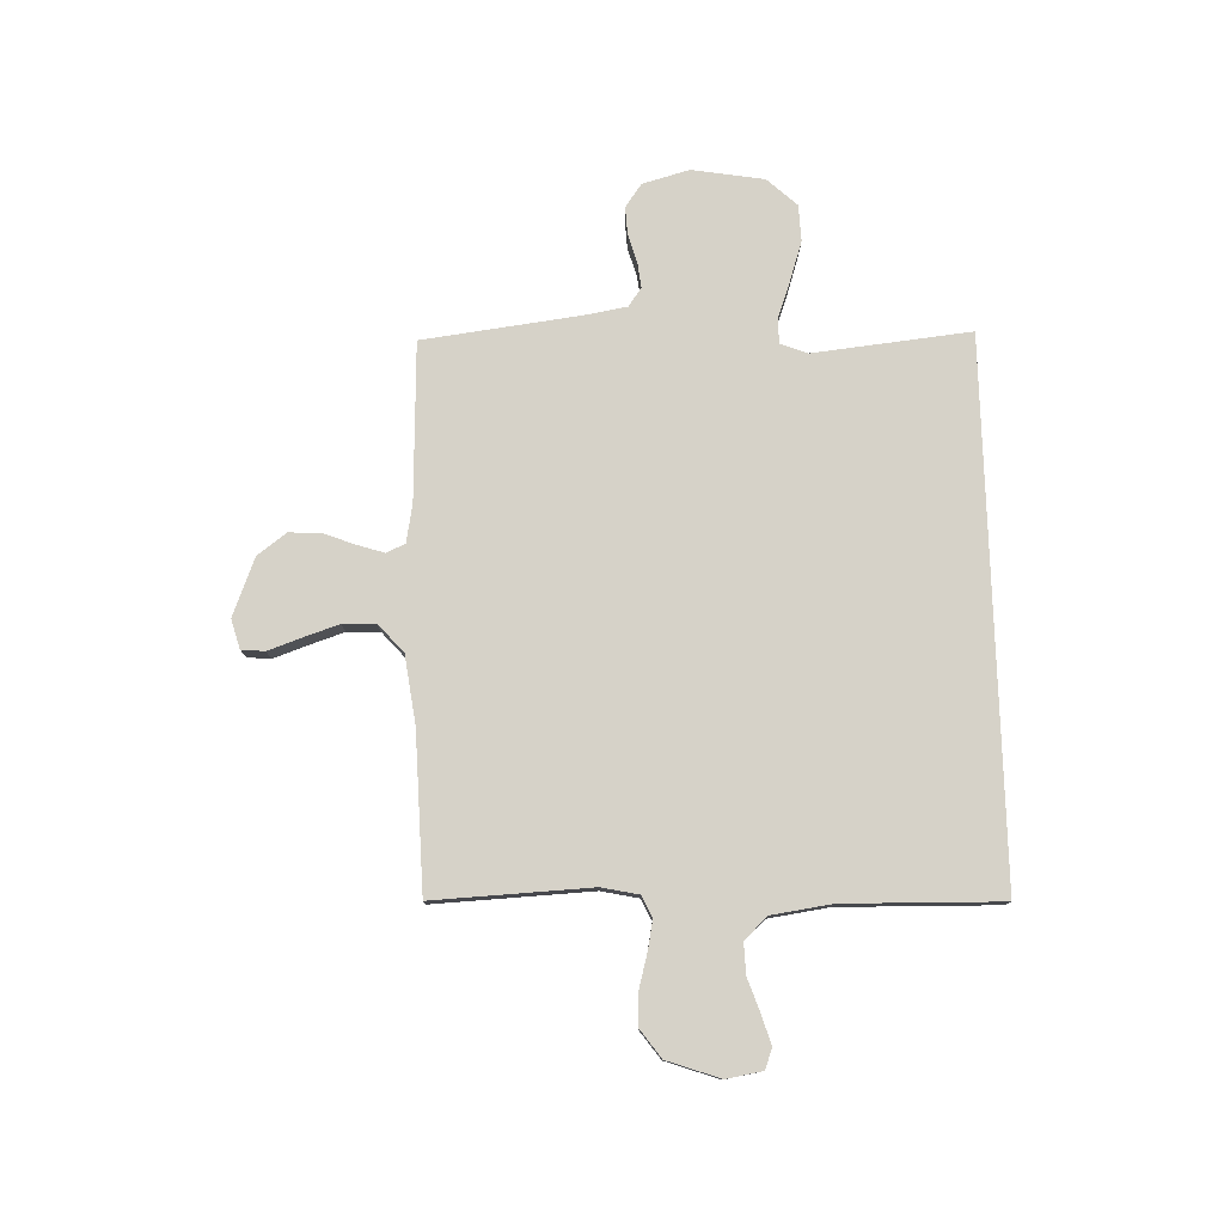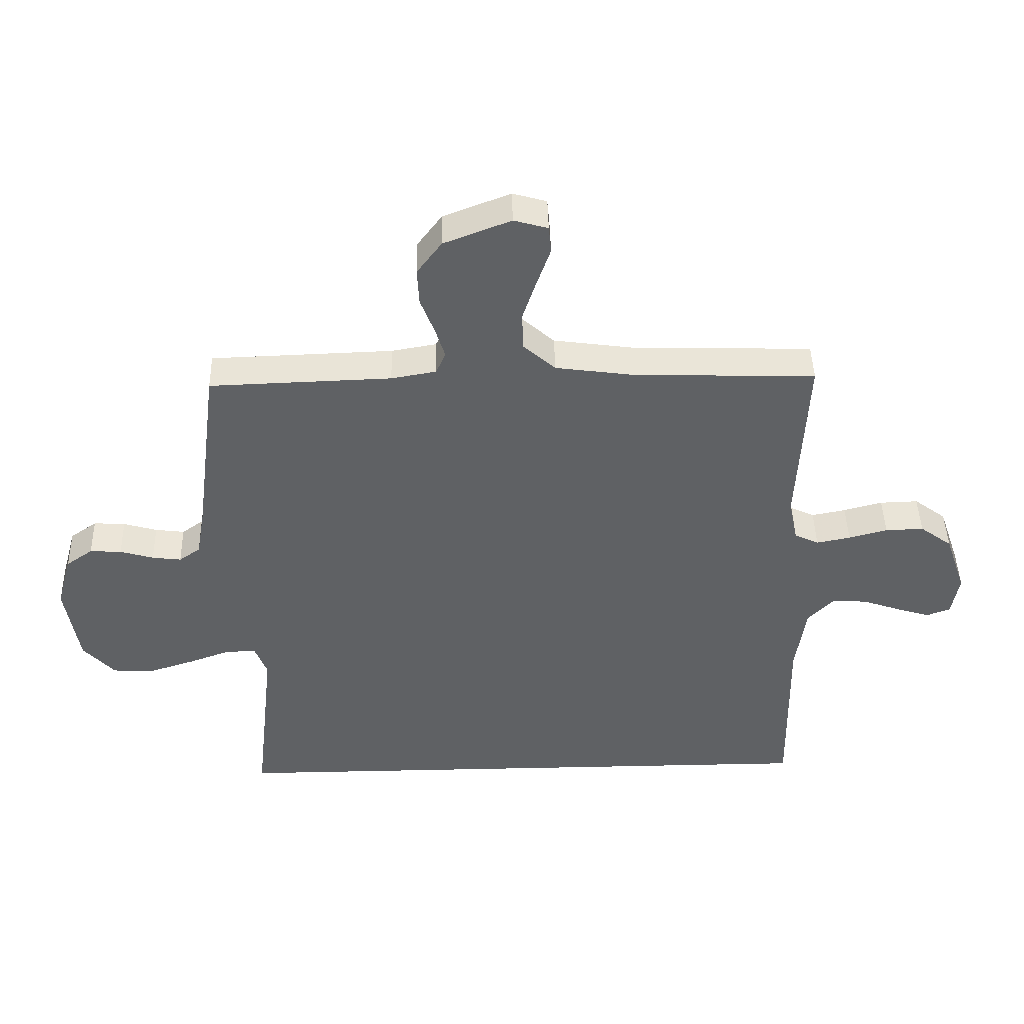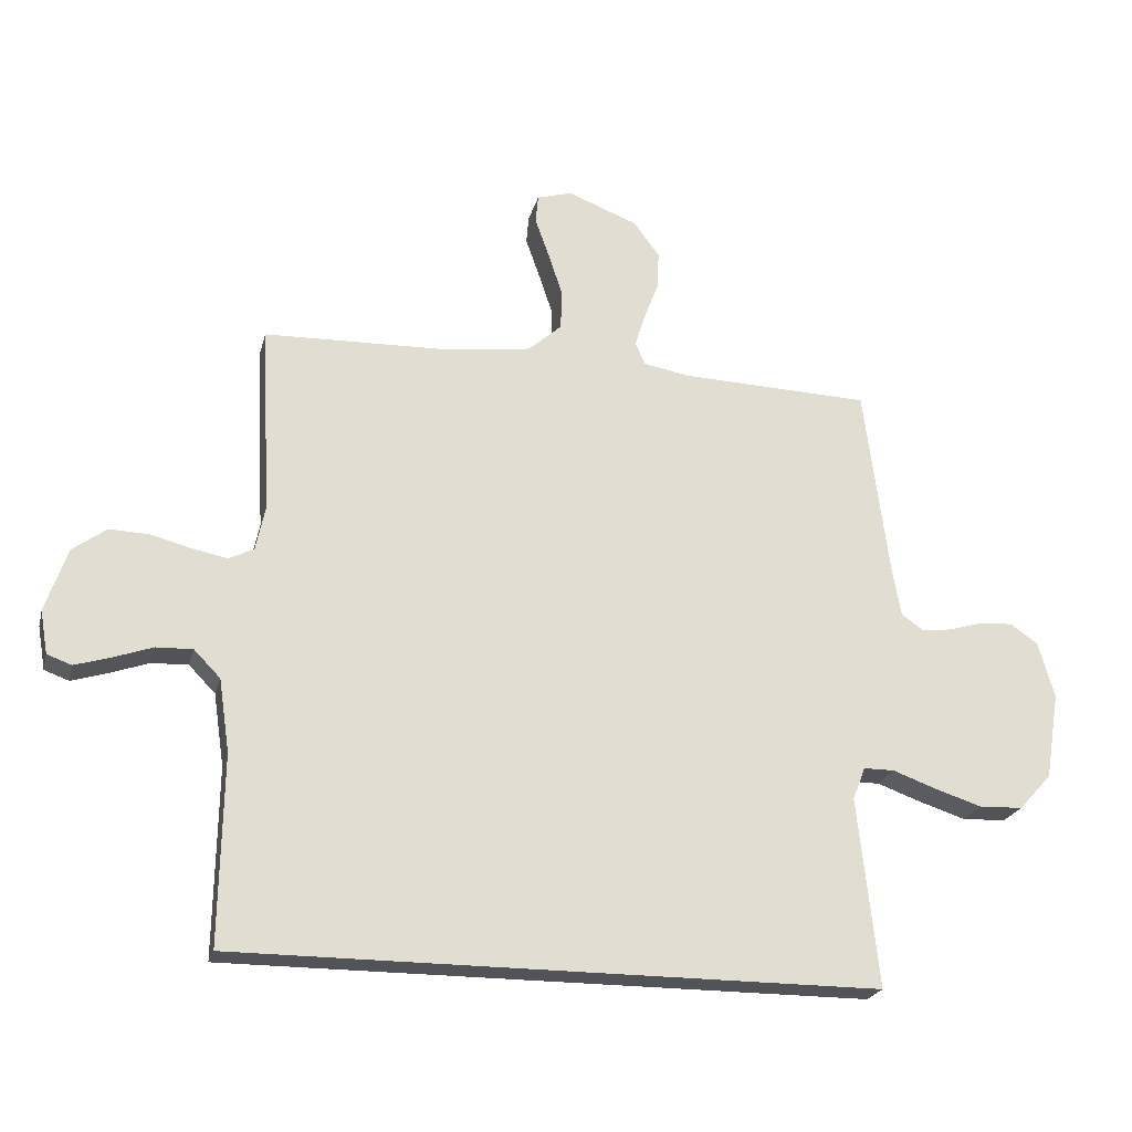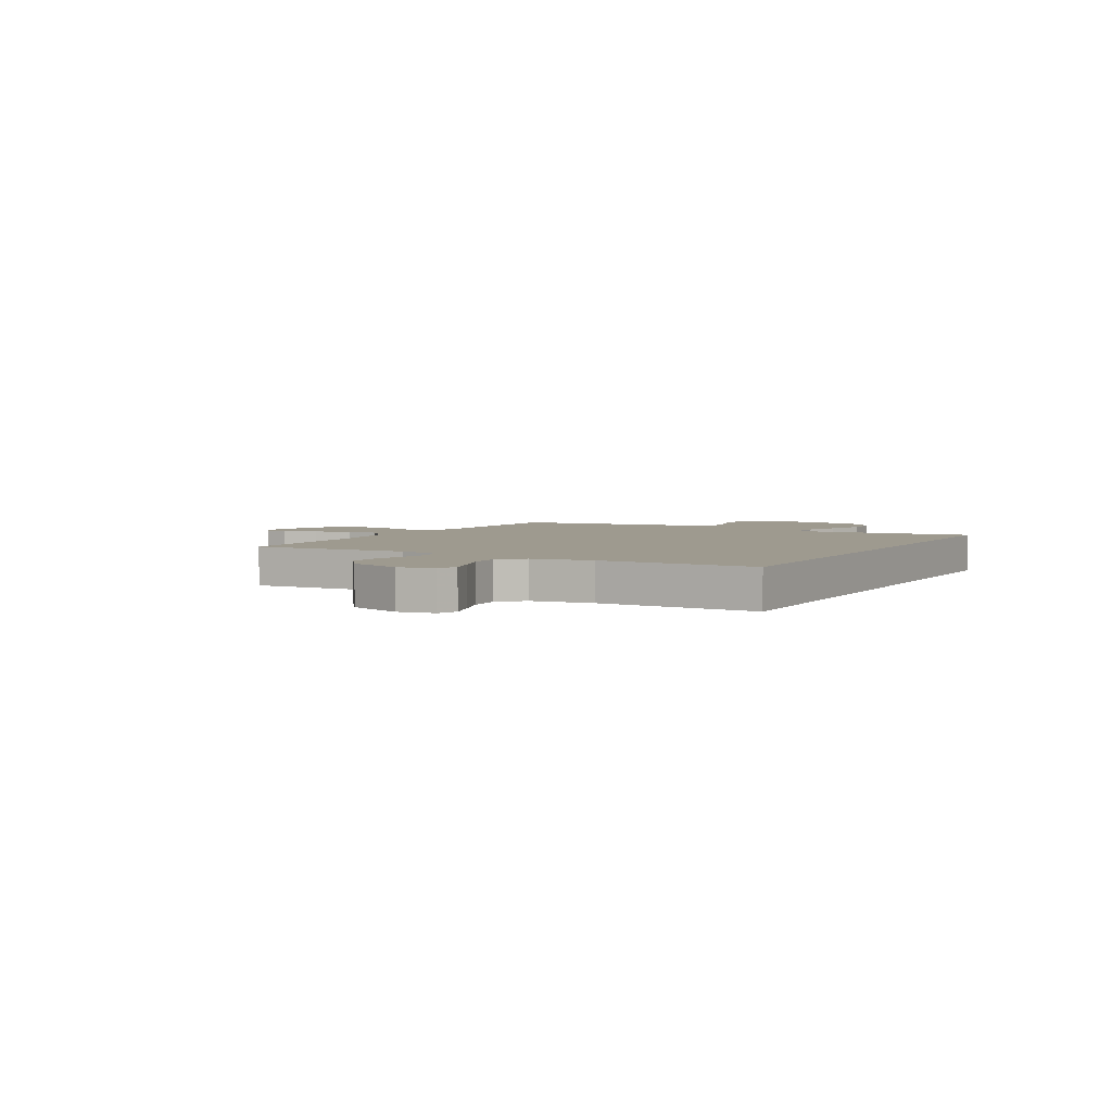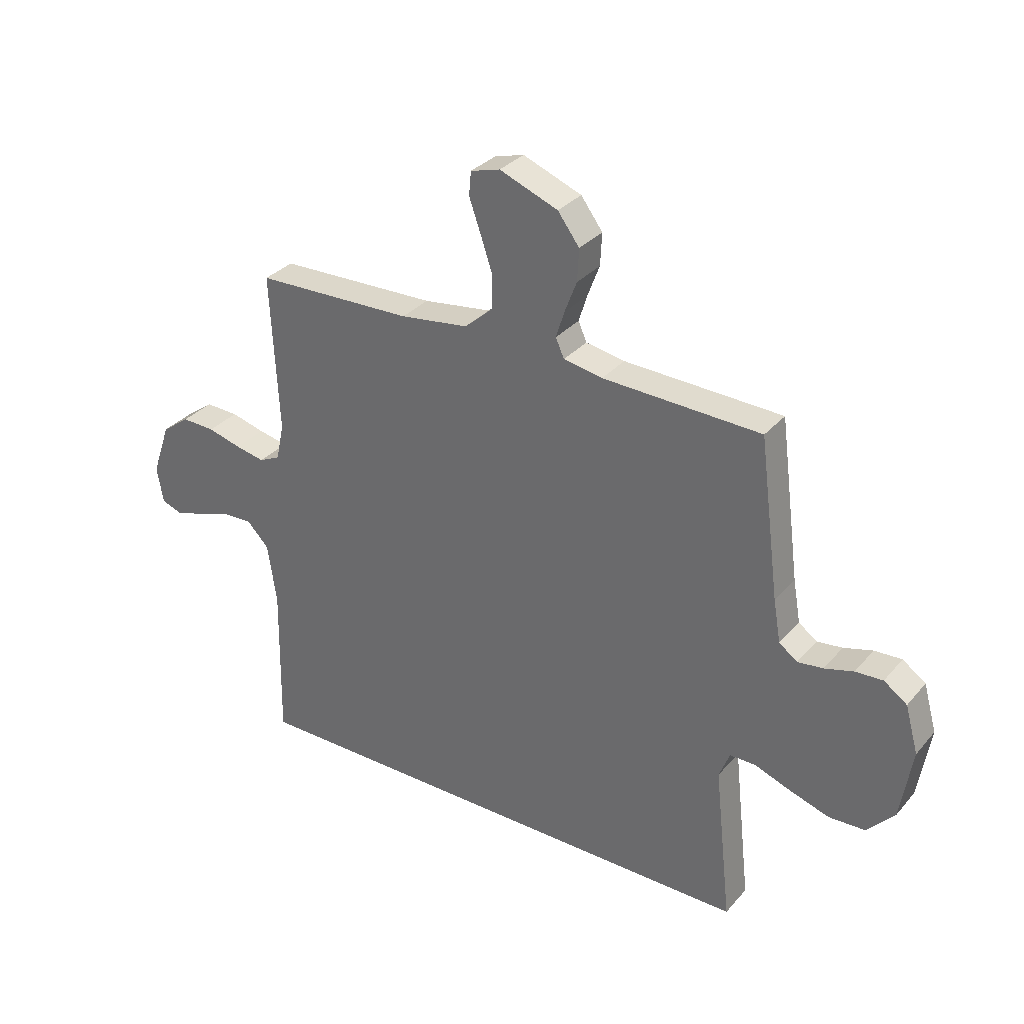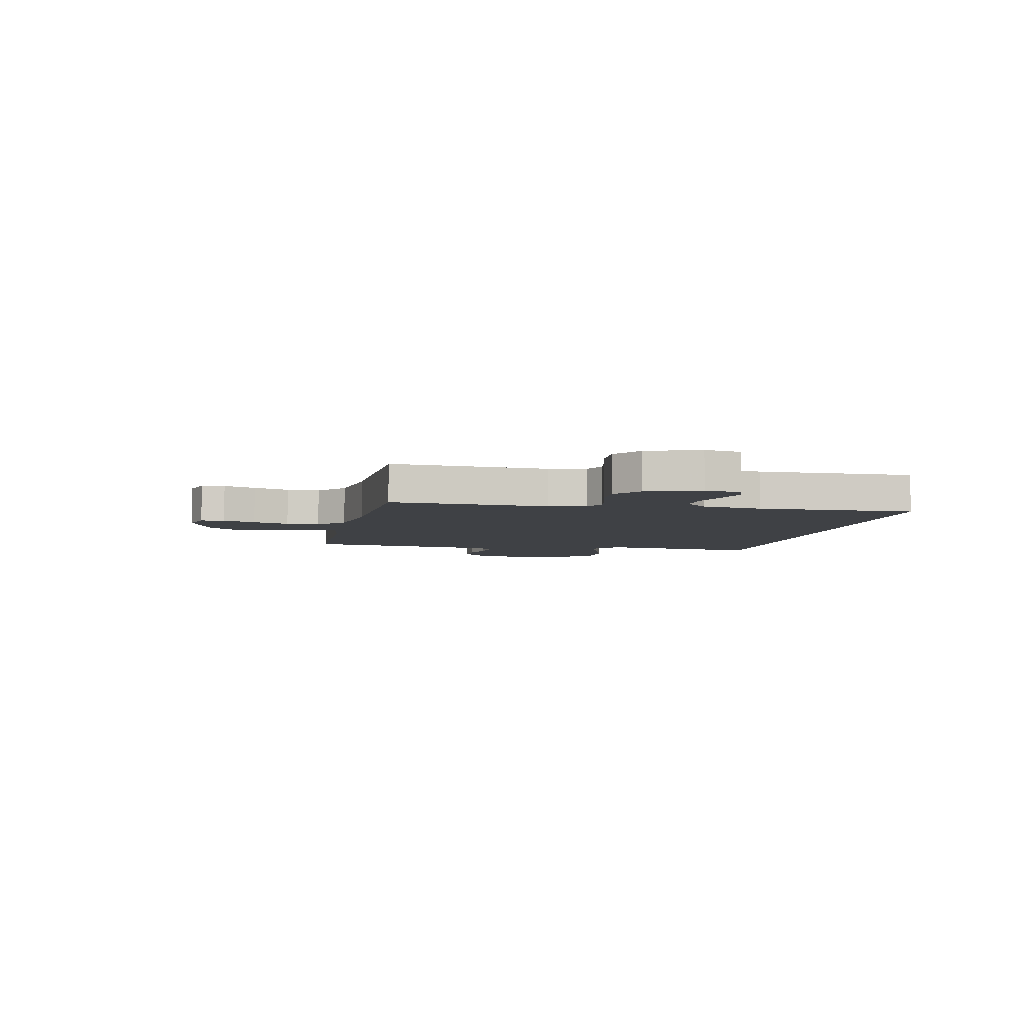
<metadata>
{"format":"obj","ext":"obj","renderer":"f3d","projection":"perspective","resolution":1024,"background":"white","views":[{"elev":77.8,"azim":88.4,"up":"+Y"},{"elev":44.2,"azim":-1.4,"up":"+Z"},{"elev":-22.5,"azim":166.3,"up":"+Z"},{"elev":3.8,"azim":119.1,"up":"+Y"},{"elev":32.1,"azim":-146.4,"up":"+Z"},{"elev":-5.4,"azim":78.0,"up":"+Y"}]}
</metadata>
<code>
v -0.5 0.07 0.5
v -0.2 0.07 0.51
v -0.126 0.07 0.523
v -0.11 0.07 0.559
v -0.126 0.07 0.61
v -0.149 0.07 0.67
v -0.152 0.07 0.731
v -0.111 0.07 0.786
v 0 0.07 0.829
v 0.056 0.07 0.813
v 0.06 0.07 0.768
v 0.038 0.07 0.706
v 0.015 0.07 0.637
v 0.017 0.07 0.574
v 0.07 0.07 0.527
v 0.2 0.07 0.509
v 0.5 0.07 0.5
v 0.485 0.07 0.2
v 0.5 0.07 0.129
v 0.54 0.07 0.11
v 0.596 0.07 0.121
v 0.66 0.07 0.138
v 0.723 0.07 0.14
v 0.776 0.07 0.101
v 0.811 0.07 0
v 0.799 0.07 -0.069
v 0.76 0.07 -0.083
v 0.704 0.07 -0.066
v 0.641 0.07 -0.044
v 0.583 0.07 -0.042
v 0.541 0.07 -0.085
v 0.524 0.07 -0.2
v 0.529 0.07 -0.5
v -0.489 0.07 -0.5
v -0.456 0.07 -0.2
v -0.476 0.07 -0.148
v -0.525 0.07 -0.148
v -0.594 0.07 -0.173
v -0.669 0.07 -0.197
v -0.738 0.07 -0.194
v -0.79 0.07 -0.137
v -0.812 0.07 0
v -0.787 0.07 0.089
v -0.743 0.07 0.12
v -0.691 0.07 0.117
v -0.636 0.07 0.101
v -0.588 0.07 0.095
v -0.553 0.07 0.12
v -0.539 0.07 0.2
v -0.5 0 0.5
v -0.2 0 0.51
v -0.126 0 0.523
v -0.11 0 0.559
v -0.126 0 0.61
v -0.149 0 0.67
v -0.152 0 0.731
v -0.111 0 0.786
v 0 0 0.829
v 0.056 0 0.813
v 0.06 0 0.768
v 0.038 0 0.706
v 0.015 0 0.637
v 0.017 0 0.574
v 0.07 0 0.527
v 0.2 0 0.509
v 0.5 0 0.5
v 0.485 0 0.2
v 0.5 0 0.129
v 0.54 0 0.11
v 0.596 0 0.121
v 0.66 0 0.138
v 0.723 0 0.14
v 0.776 0 0.101
v 0.811 0 0
v 0.799 0 -0.069
v 0.76 0 -0.083
v 0.704 0 -0.066
v 0.641 0 -0.044
v 0.583 0 -0.042
v 0.541 0 -0.085
v 0.524 0 -0.2
v 0.529 0 -0.5
v -0.489 0 -0.5
v -0.456 0 -0.2
v -0.476 0 -0.148
v -0.525 0 -0.148
v -0.594 0 -0.173
v -0.669 0 -0.197
v -0.738 0 -0.194
v -0.79 0 -0.137
v -0.812 0 0
v -0.787 0 0.089
v -0.743 0 0.12
v -0.691 0 0.117
v -0.636 0 0.101
v -0.588 0 0.095
v -0.553 0 0.12
v -0.539 0 0.2
f 44 45 46
f 43 44 46
f 42 43 46
f 41 42 46
f 40 41 46
f 39 40 46
f 38 39 46
f 37 38 46
f 36 37 46 47
f 32 33 34 35
f 31 32 35 36
f 36 47 48
f 31 36 48
f 30 31 48
f 27 28 29
f 26 27 29
f 25 26 29
f 24 25 29
f 23 24 29
f 22 23 29
f 21 22 29
f 20 21 29 30
f 16 17 18
f 15 16 18 19
f 14 15 19
f 10 11 12
f 9 10 12
f 8 9 12
f 7 8 12
f 6 7 12
f 5 6 12
f 4 5 12 13
f 3 4 13 14
f 49 1 2
f 49 2 3
f 30 48 49
f 20 30 49
f 19 20 49
f 3 14 19 49
f 95 94 93
f 95 93 92
f 95 92 91
f 95 91 90
f 95 90 89
f 95 89 88
f 95 88 87
f 95 87 86
f 96 95 86 85
f 84 83 82 81
f 85 84 81 80
f 97 96 85
f 97 85 80
f 97 80 79
f 78 77 76
f 78 76 75
f 78 75 74
f 78 74 73
f 78 73 72
f 78 72 71
f 78 71 70
f 79 78 70 69
f 67 66 65
f 68 67 65 64
f 68 64 63
f 61 60 59
f 61 59 58
f 61 58 57
f 61 57 56
f 61 56 55
f 61 55 54
f 62 61 54 53
f 63 62 53 52
f 51 50 98
f 52 51 98
f 98 97 79
f 98 79 69
f 98 69 68
f 98 68 63 52
f 1 50 51 2
f 2 51 52 3
f 3 52 53 4
f 4 53 54 5
f 5 54 55 6
f 6 55 56 7
f 7 56 57 8
f 8 57 58 9
f 9 58 59 10
f 10 59 60 11
f 11 60 61 12
f 12 61 62 13
f 13 62 63 14
f 14 63 64 15
f 15 64 65 16
f 16 65 66 17
f 17 66 67 18
f 18 67 68 19
f 19 68 69 20
f 20 69 70 21
f 21 70 71 22
f 22 71 72 23
f 23 72 73 24
f 24 73 74 25
f 25 74 75 26
f 26 75 76 27
f 27 76 77 28
f 28 77 78 29
f 29 78 79 30
f 30 79 80 31
f 31 80 81 32
f 32 81 82 33
f 33 82 83 34
f 34 83 84 35
f 35 84 85 36
f 36 85 86 37
f 37 86 87 38
f 38 87 88 39
f 39 88 89 40
f 40 89 90 41
f 41 90 91 42
f 42 91 92 43
f 43 92 93 44
f 44 93 94 45
f 45 94 95 46
f 46 95 96 47
f 47 96 97 48
f 48 97 98 49
f 49 98 50 1

</code>
